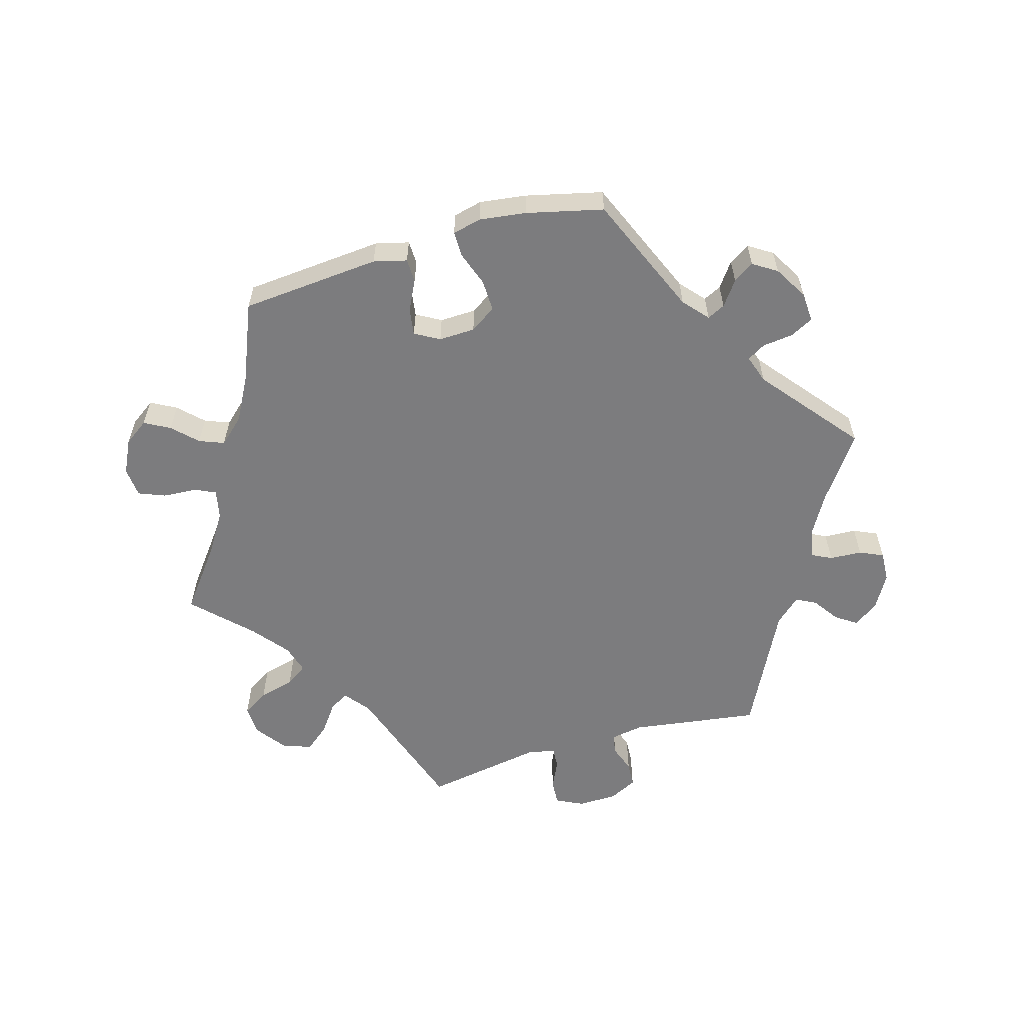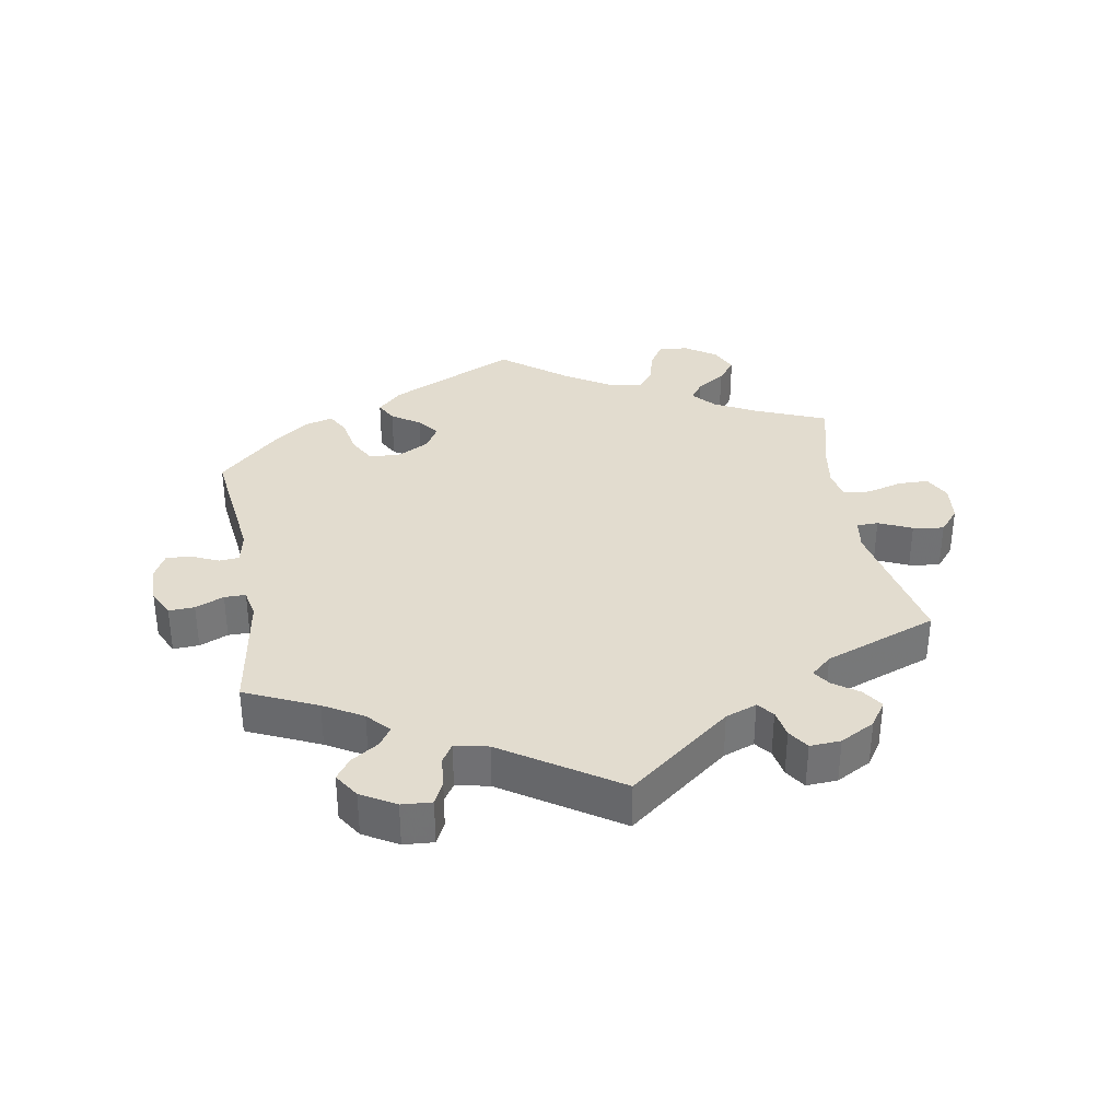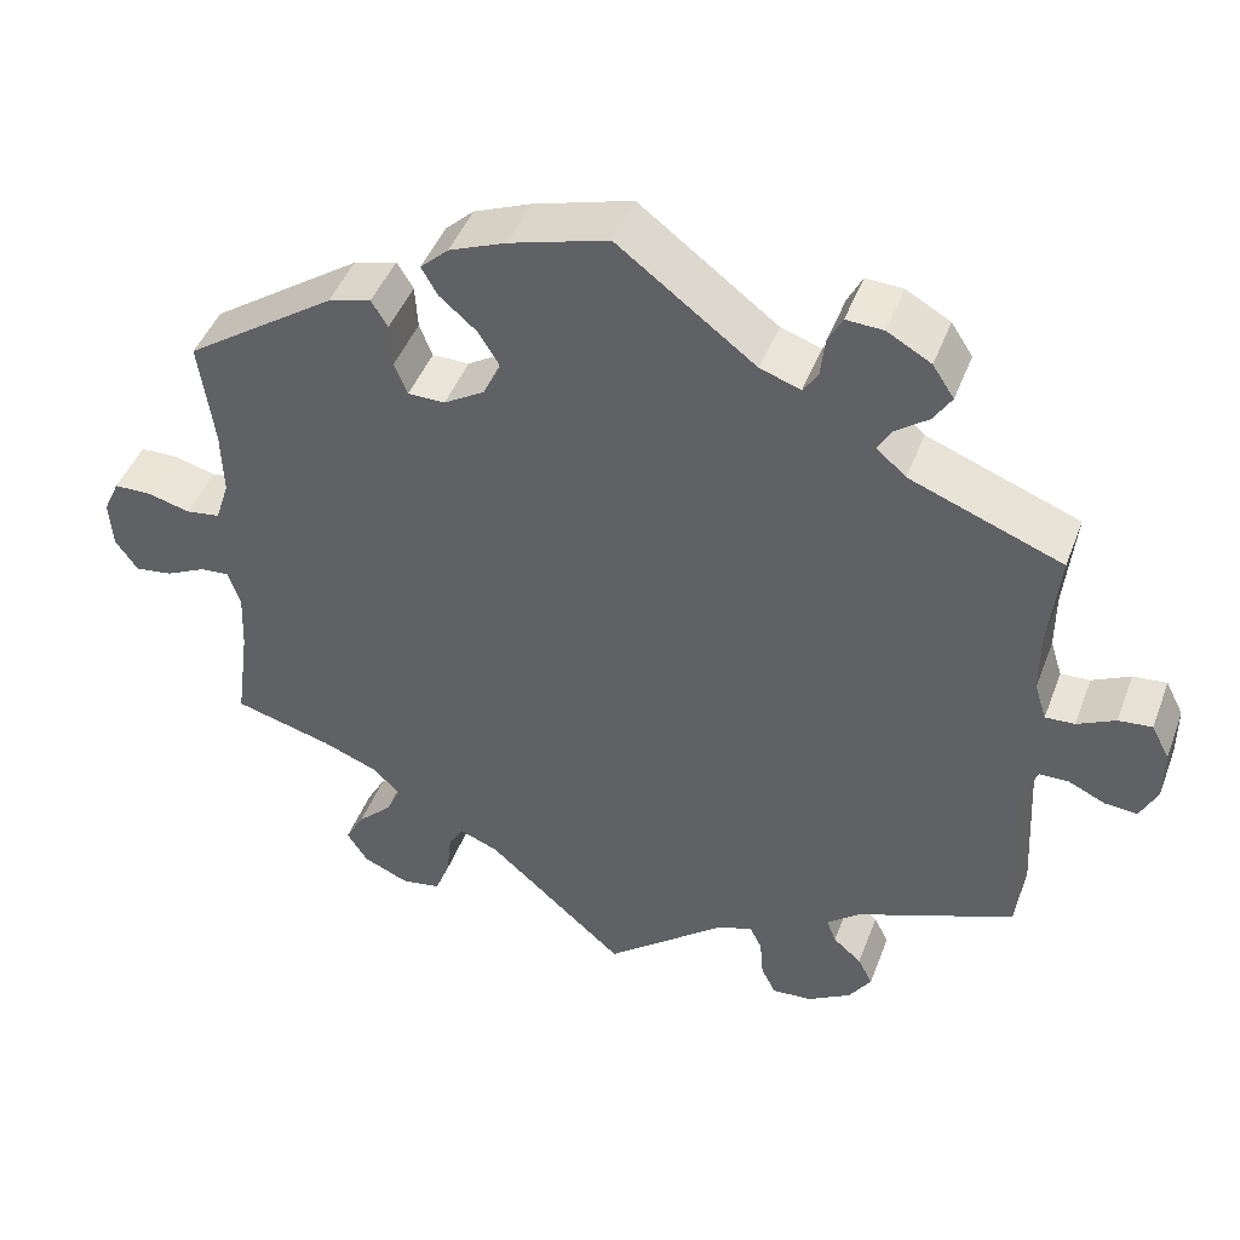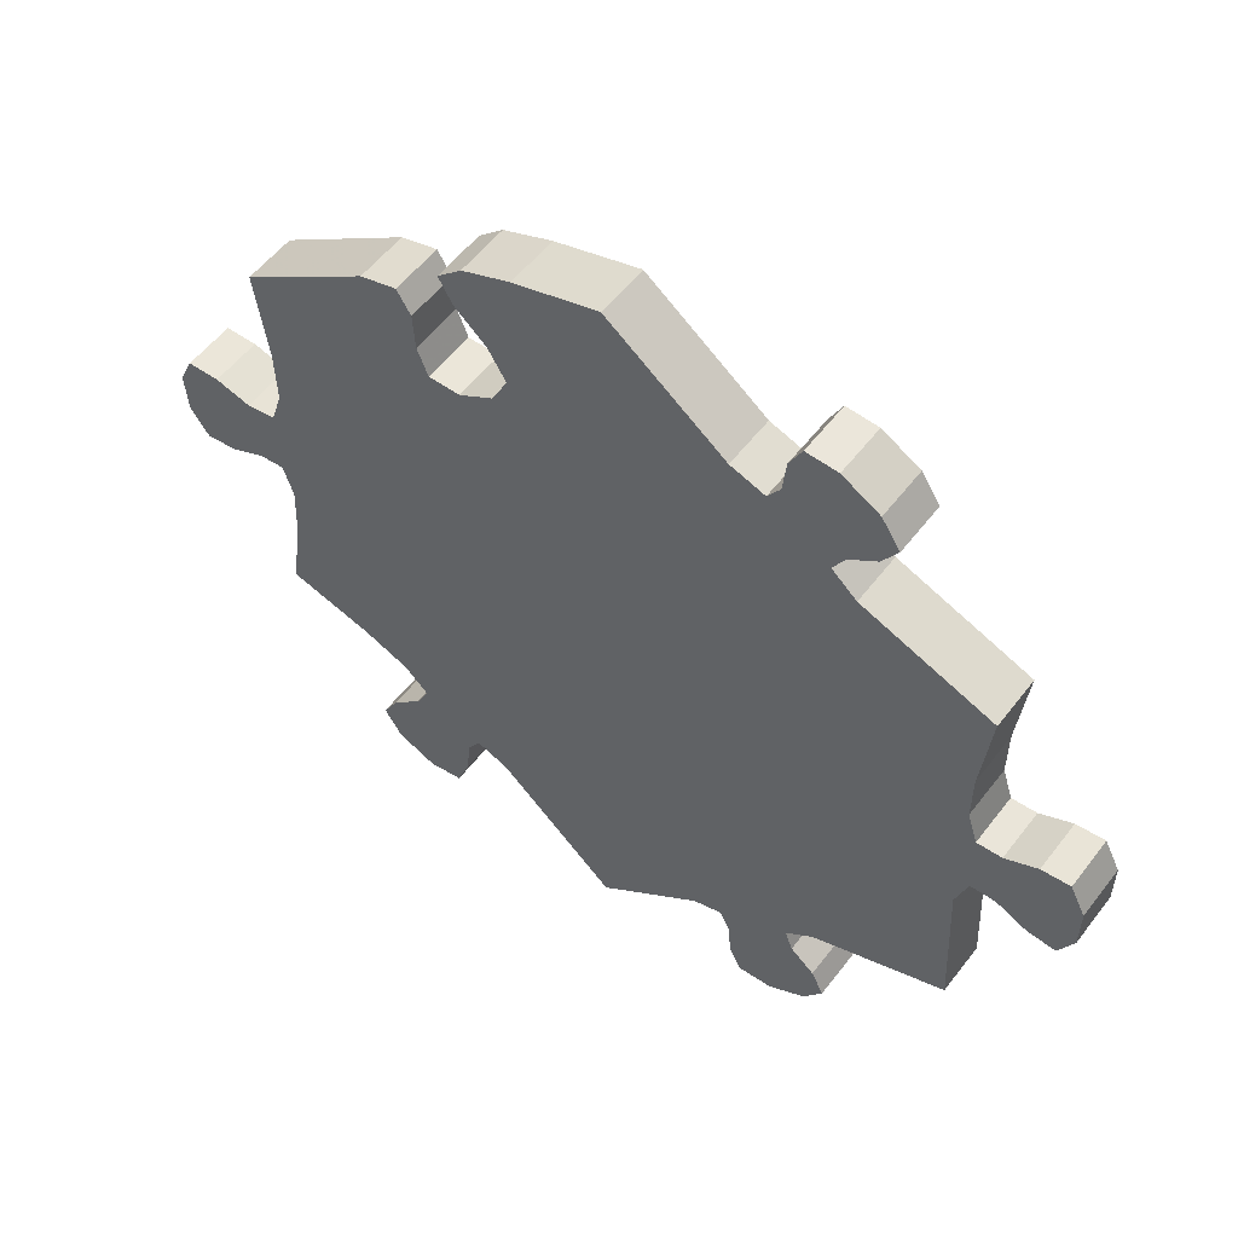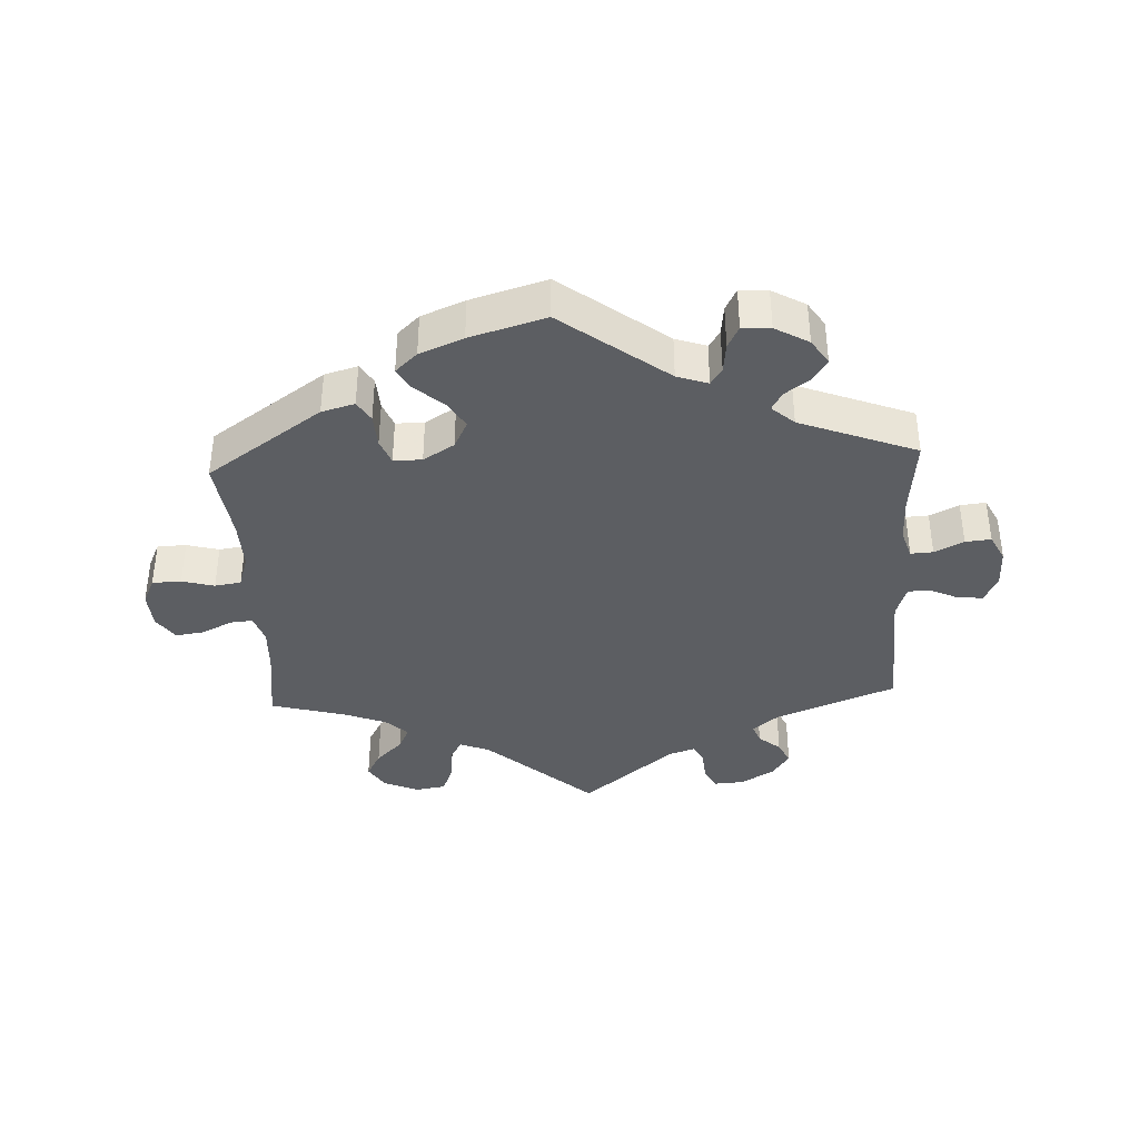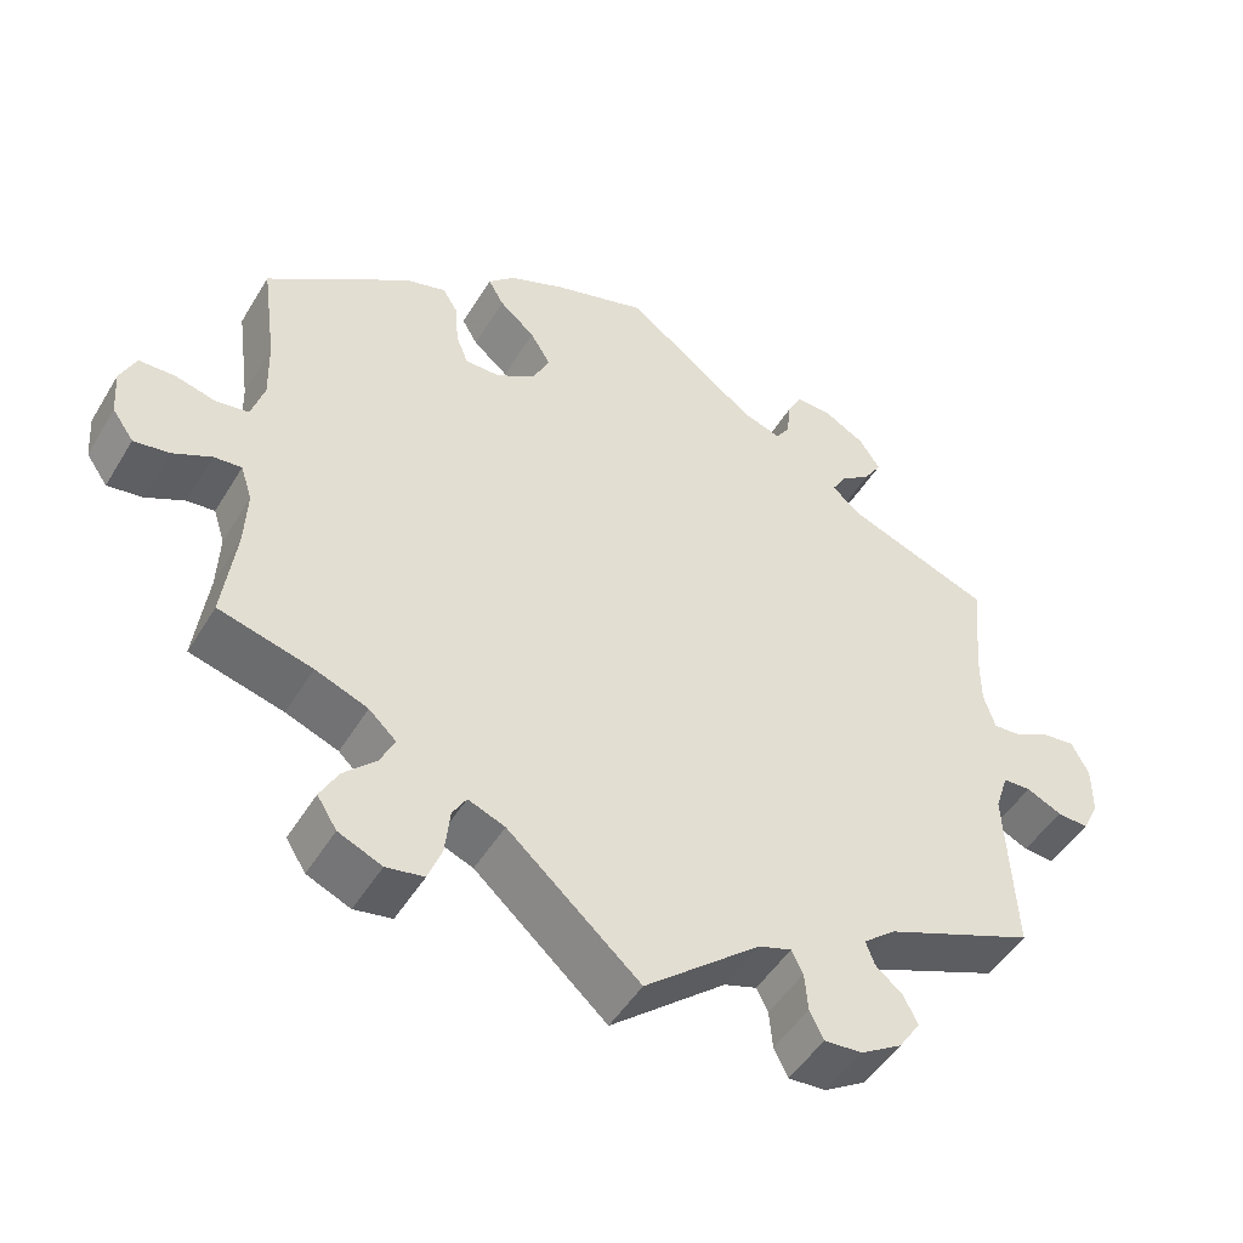
<metadata>
{"format":"obj","ext":"obj","renderer":"f3d","projection":"perspective","resolution":1024,"background":"white","views":[{"elev":-58.9,"azim":-13.7,"up":"+Y"},{"elev":34.7,"azim":110.3,"up":"+Y"},{"elev":45.3,"azim":20.1,"up":"+Z"},{"elev":55.4,"azim":36.9,"up":"+Z"},{"elev":-38.1,"azim":2.8,"up":"+Y"},{"elev":-48.2,"azim":-29.9,"up":"+Z"}]}
</metadata>
<code>
v -0.326 0.07 0.41
v -0.276 0.07 0.424
v -0.257 0.07 0.393
v -0.254 0.07 0.342
v -0.239 0.07 0.304
v -0.196 0.07 0.304
v -0.149 0.07 0.333
v -0.128 0.07 0.375
v -0.153 0.07 0.416
v -0.196 0.07 0.453
v -0.215 0.07 0.486
v -0.182 0.07 0.517
v -0.116 0.07 0.544
v -0.001 0.07 0.578
v 0.159 0.07 0.457
v 0.206 0.07 0.441
v 0.223 0.07 0.466
v 0.228 0.07 0.512
v 0.245 0.07 0.545
v 0.288 0.07 0.543
v 0.339 0.07 0.514
v 0.364 0.07 0.476
v 0.343 0.07 0.443
v 0.305 0.07 0.415
v 0.289 0.07 0.387
v 0.323 0.07 0.357
v 0.5 0.07 0.289
v 0.488 0.07 0.17
v 0.488 0.07 0.102
v 0.502 0.07 0.058
v 0.536 0.07 0.06
v 0.58 0.07 0.082
v 0.619 0.07 0.086
v 0.64 0.07 0.045
v 0.64 0.07 -0.015
v 0.62 0.07 -0.056
v 0.582 0.07 -0.053
v 0.539 0.07 -0.033
v 0.505 0.07 -0.034
v 0.489 0.07 -0.083
v 0.5 0.07 -0.289
v 0.317 0.07 -0.362
v 0.278 0.07 -0.394
v 0.289 0.07 -0.423
v 0.322 0.07 -0.451
v 0.339 0.07 -0.485
v 0.313 0.07 -0.524
v 0.262 0.07 -0.555
v 0.216 0.07 -0.558
v 0.199 0.07 -0.524
v 0.195 0.07 -0.477
v 0.181 0.07 -0.449
v 0.141 0.07 -0.462
v 0 0.07 -0.578
v -0.161 0.07 -0.435
v -0.206 0.07 -0.417
v -0.223 0.07 -0.445
v -0.229 0.07 -0.5
v -0.246 0.07 -0.544
v -0.292 0.07 -0.552
v -0.345 0.07 -0.529
v -0.369 0.07 -0.491
v -0.347 0.07 -0.451
v -0.307 0.07 -0.412
v -0.29 0.07 -0.376
v -0.323 0.07 -0.345
v -0.387 0.07 -0.32
v -0.501 0.07 -0.289
v -0.485 0.07 -0.171
v -0.482 0.07 -0.102
v -0.496 0.07 -0.059
v -0.53 0.07 -0.062
v -0.577 0.07 -0.085
v -0.62 0.07 -0.091
v -0.646 0.07 -0.054
v -0.65 0.07 0.002
v -0.631 0.07 0.043
v -0.587 0.07 0.044
v -0.538 0.07 0.031
v -0.498 0.07 0.037
v -0.482 0.07 0.087
v -0.484 0.07 0.163
v -0.501 0.07 0.289
v -0.326 0 0.41
v -0.276 0 0.424
v -0.257 0 0.393
v -0.254 0 0.342
v -0.239 0 0.304
v -0.196 0 0.304
v -0.149 0 0.333
v -0.128 0 0.375
v -0.153 0 0.416
v -0.196 0 0.453
v -0.215 0 0.486
v -0.182 0 0.517
v -0.116 0 0.544
v -0.001 0 0.578
v 0.159 0 0.457
v 0.206 0 0.441
v 0.223 0 0.466
v 0.228 0 0.512
v 0.245 0 0.545
v 0.288 0 0.543
v 0.339 0 0.514
v 0.364 0 0.476
v 0.343 0 0.443
v 0.305 0 0.415
v 0.289 0 0.387
v 0.323 0 0.357
v 0.5 0 0.289
v 0.488 0 0.17
v 0.488 0 0.102
v 0.502 0 0.058
v 0.536 0 0.06
v 0.58 0 0.082
v 0.619 0 0.086
v 0.64 0 0.045
v 0.64 0 -0.015
v 0.62 0 -0.056
v 0.582 0 -0.053
v 0.539 0 -0.033
v 0.505 0 -0.034
v 0.489 0 -0.083
v 0.5 0 -0.289
v 0.317 0 -0.362
v 0.278 0 -0.394
v 0.289 0 -0.423
v 0.322 0 -0.451
v 0.339 0 -0.485
v 0.313 0 -0.524
v 0.262 0 -0.555
v 0.216 0 -0.558
v 0.199 0 -0.524
v 0.195 0 -0.477
v 0.181 0 -0.449
v 0.141 0 -0.462
v 0 0 -0.578
v -0.161 0 -0.435
v -0.206 0 -0.417
v -0.223 0 -0.445
v -0.229 0 -0.5
v -0.246 0 -0.544
v -0.292 0 -0.552
v -0.345 0 -0.529
v -0.369 0 -0.491
v -0.347 0 -0.451
v -0.307 0 -0.412
v -0.29 0 -0.376
v -0.323 0 -0.345
v -0.387 0 -0.32
v -0.501 0 -0.289
v -0.485 0 -0.171
v -0.482 0 -0.102
v -0.496 0 -0.059
v -0.53 0 -0.062
v -0.577 0 -0.085
v -0.62 0 -0.091
v -0.646 0 -0.054
v -0.65 0 0.002
v -0.631 0 0.043
v -0.587 0 0.044
v -0.538 0 0.031
v -0.498 0 0.037
v -0.482 0 0.087
v -0.484 0 0.163
v -0.501 0 0.289
f 82 83 1 2
f 81 82 2 3
f 80 81 3 4
f 76 77 78 79
f 76 79 80
f 75 76 80
f 72 73 74 75
f 71 72 75 80
f 70 71 80 4
f 67 68 69
f 66 67 69 70
f 65 66 70 4
f 61 62 63 64
f 61 64 65
f 60 61 65
f 57 58 59 60
f 56 57 60 65
f 55 56 65 4
f 53 54 55
f 52 53 55
f 48 49 50 51
f 48 51 52
f 47 48 52
f 44 45 46 47
f 43 44 47 52
f 42 43 52 55
f 40 41 42 55
f 35 36 37 38
f 35 38 39
f 34 35 39
f 31 32 33 34
f 30 31 34 39
f 29 30 39 40
f 26 27 28
f 25 26 28 29
f 21 22 23 24
f 21 24 25
f 20 21 25
f 17 18 19 20
f 16 17 20 25
f 15 16 25 29
f 9 10 11 12
f 8 9 12 13
f 55 4 5
f 55 5 6
f 40 55 6 7
f 29 40 7 8
f 14 15 29
f 8 13 14 29
f 85 84 166 165
f 86 85 165 164
f 87 86 164 163
f 162 161 160 159
f 163 162 159
f 163 159 158
f 158 157 156 155
f 163 158 155 154
f 87 163 154 153
f 152 151 150
f 153 152 150 149
f 87 153 149 148
f 147 146 145 144
f 148 147 144
f 148 144 143
f 143 142 141 140
f 148 143 140 139
f 87 148 139 138
f 138 137 136
f 138 136 135
f 134 133 132 131
f 135 134 131
f 135 131 130
f 130 129 128 127
f 135 130 127 126
f 138 135 126 125
f 138 125 124 123
f 121 120 119 118
f 122 121 118
f 122 118 117
f 117 116 115 114
f 122 117 114 113
f 123 122 113 112
f 111 110 109
f 112 111 109 108
f 107 106 105 104
f 108 107 104
f 108 104 103
f 103 102 101 100
f 108 103 100 99
f 112 108 99 98
f 95 94 93 92
f 96 95 92 91
f 88 87 138
f 89 88 138
f 90 89 138 123
f 91 90 123 112
f 112 98 97
f 112 97 96 91
f 1 84 85 2
f 2 85 86 3
f 3 86 87 4
f 4 87 88 5
f 5 88 89 6
f 6 89 90 7
f 7 90 91 8
f 8 91 92 9
f 9 92 93 10
f 10 93 94 11
f 11 94 95 12
f 12 95 96 13
f 13 96 97 14
f 14 97 98 15
f 15 98 99 16
f 16 99 100 17
f 17 100 101 18
f 18 101 102 19
f 19 102 103 20
f 20 103 104 21
f 21 104 105 22
f 22 105 106 23
f 23 106 107 24
f 24 107 108 25
f 25 108 109 26
f 26 109 110 27
f 27 110 111 28
f 28 111 112 29
f 29 112 113 30
f 30 113 114 31
f 31 114 115 32
f 32 115 116 33
f 33 116 117 34
f 34 117 118 35
f 35 118 119 36
f 36 119 120 37
f 37 120 121 38
f 38 121 122 39
f 39 122 123 40
f 40 123 124 41
f 41 124 125 42
f 42 125 126 43
f 43 126 127 44
f 44 127 128 45
f 45 128 129 46
f 46 129 130 47
f 47 130 131 48
f 48 131 132 49
f 49 132 133 50
f 50 133 134 51
f 51 134 135 52
f 52 135 136 53
f 53 136 137 54
f 54 137 138 55
f 55 138 139 56
f 56 139 140 57
f 57 140 141 58
f 58 141 142 59
f 59 142 143 60
f 60 143 144 61
f 61 144 145 62
f 62 145 146 63
f 63 146 147 64
f 64 147 148 65
f 65 148 149 66
f 66 149 150 67
f 67 150 151 68
f 68 151 152 69
f 69 152 153 70
f 70 153 154 71
f 71 154 155 72
f 72 155 156 73
f 73 156 157 74
f 74 157 158 75
f 75 158 159 76
f 76 159 160 77
f 77 160 161 78
f 78 161 162 79
f 79 162 163 80
f 80 163 164 81
f 81 164 165 82
f 82 165 166 83
f 83 166 84 1

</code>
